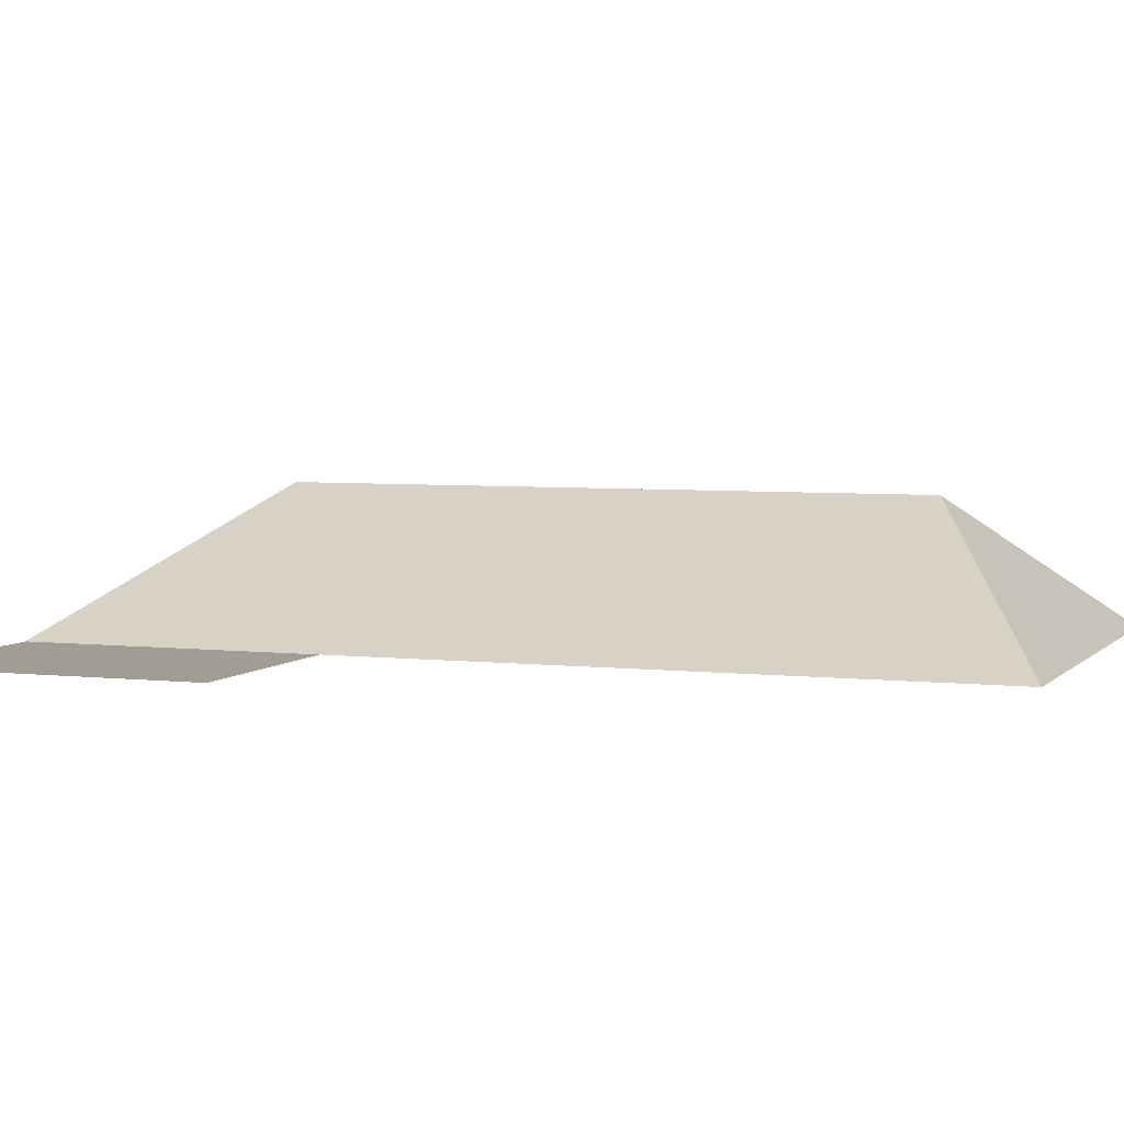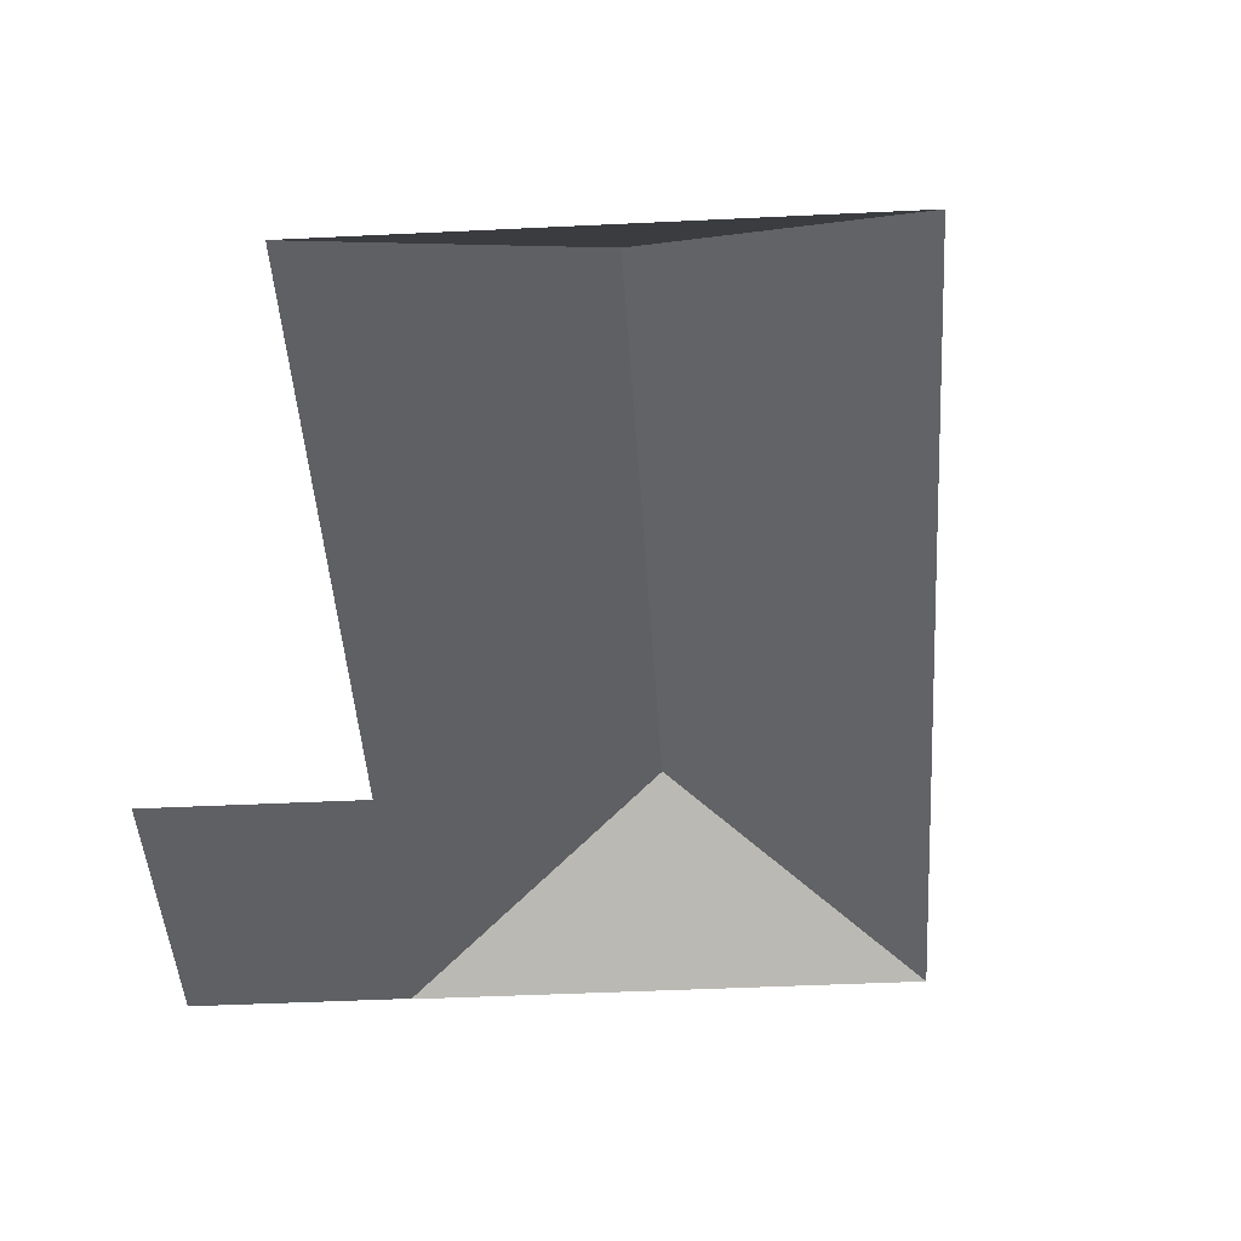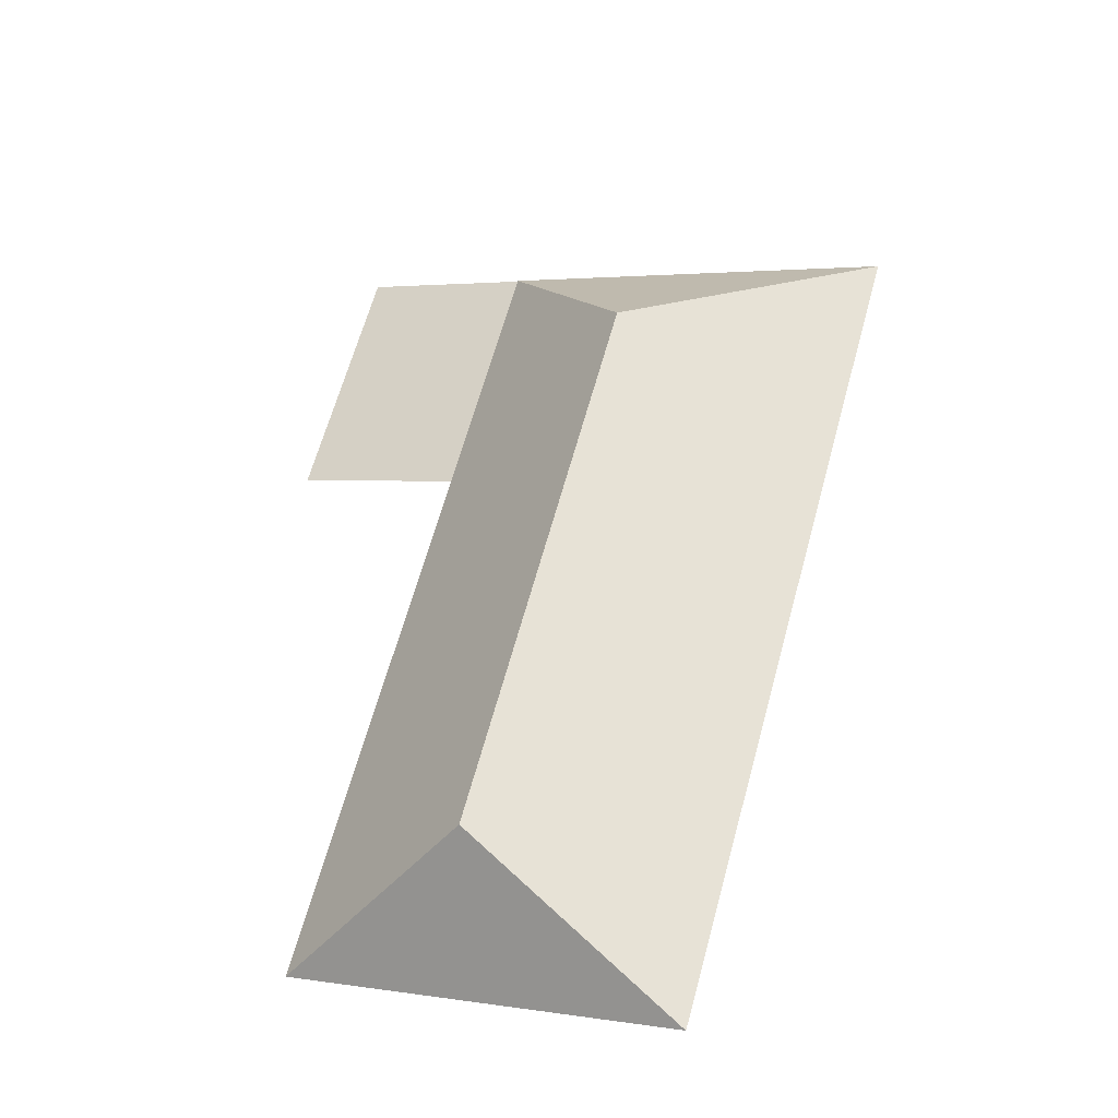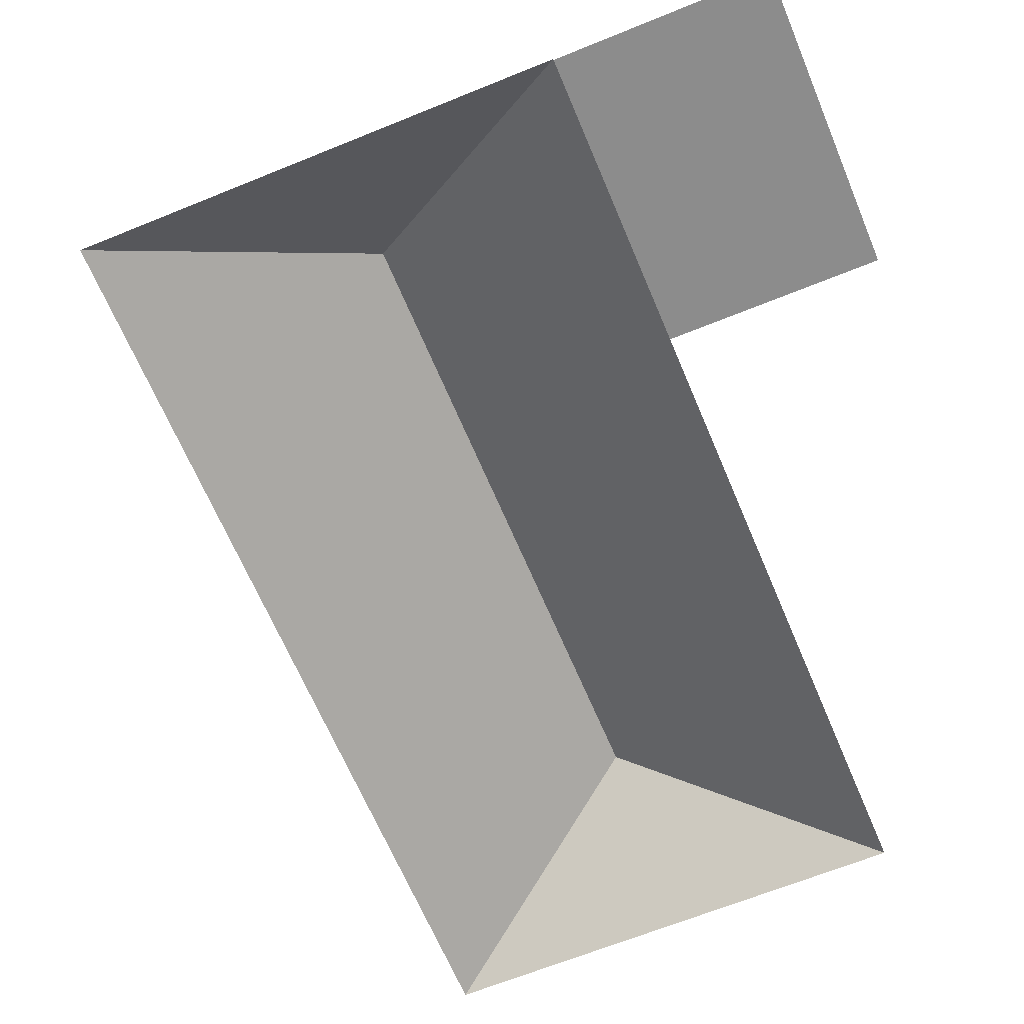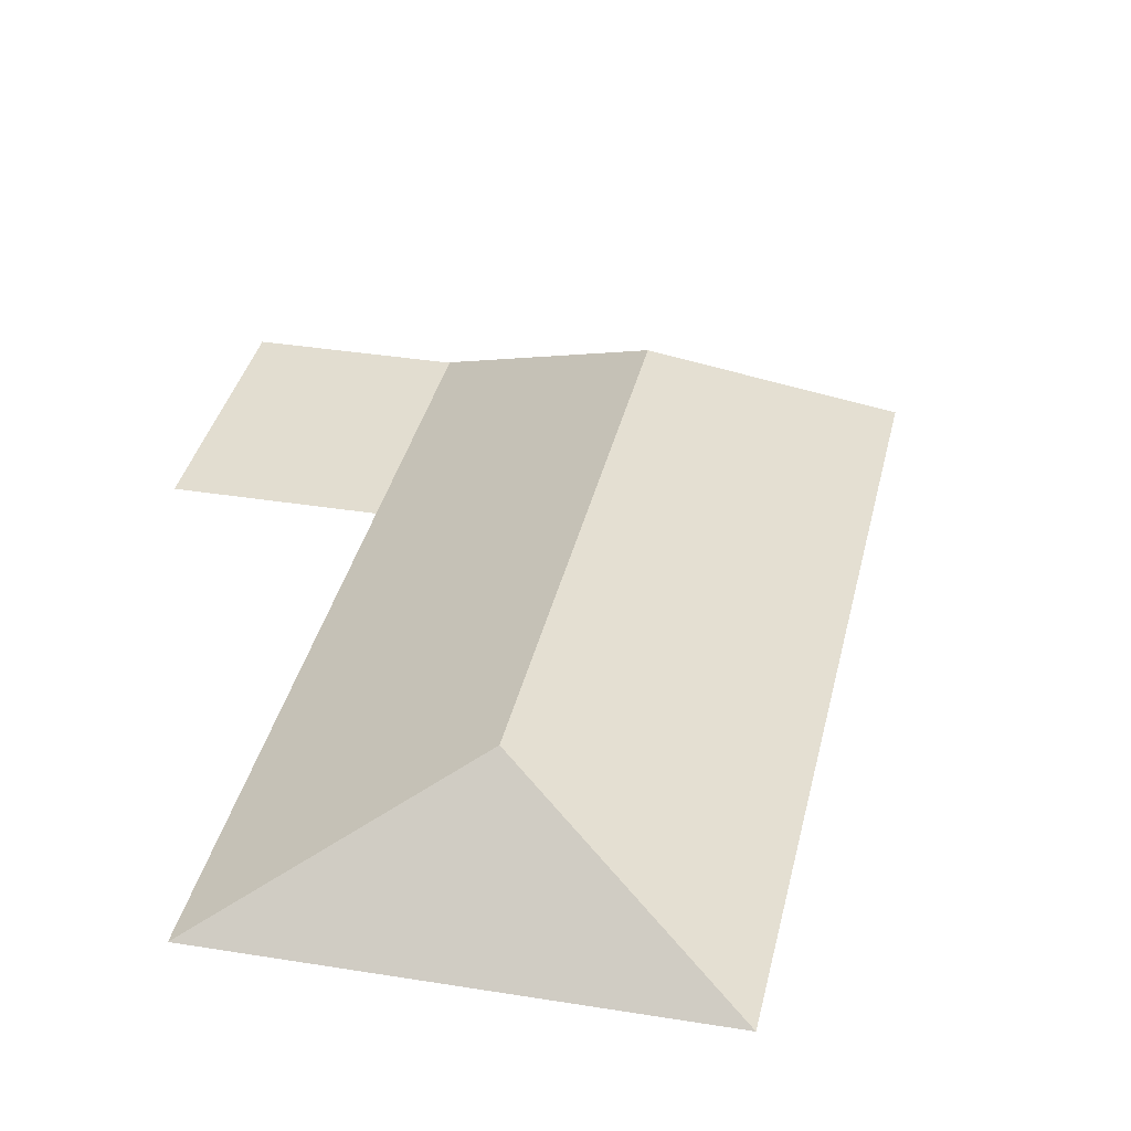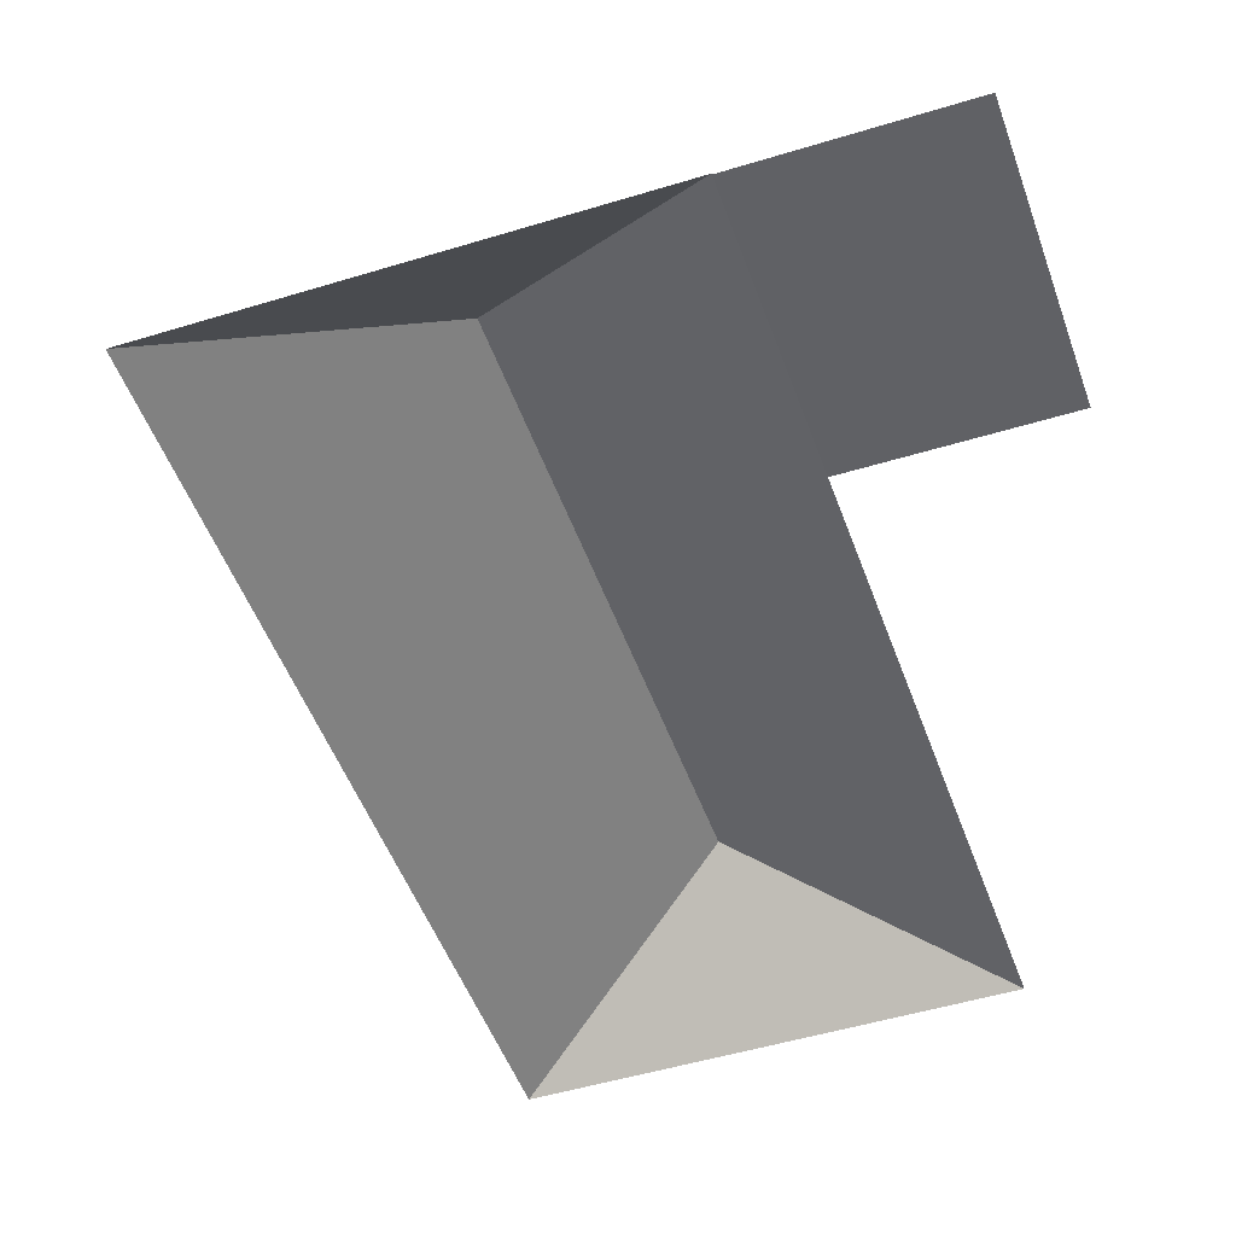
<metadata>
{"format":"obj","ext":"obj","renderer":"f3d","projection":"perspective","resolution":1024,"background":"white","views":[{"elev":4.7,"azim":93.9,"up":"+Y"},{"elev":-42.3,"azim":166.7,"up":"+Y"},{"elev":-33.6,"azim":-155.9,"up":"+Z"},{"elev":-64.2,"azim":5.8,"up":"+Y"},{"elev":35.2,"azim":175.5,"up":"+Y"},{"elev":-48.6,"azim":2.3,"up":"+Y"}]}
</metadata>
<code>
o BK39_500_002053_0009_roof
v 156.6 75 -585.5
v 393.4 75 -514.4
v 252.4 145 -482.1
v 402.9 75 -172.5
v 299.7 75 -203.5
v 158.5 144.9 -169.9
v 359.3 75 -26.98
v 255.7 75 -57.54
v 255.8 75 -58
v 19.33 75 -128.4
v 156.6 0 -585.5
v 393.4 0 -514.4
v 299.7 0 -203.5
v 402.9 0 -172.5
v 359.3 0 -26.98
v 255.8 0 -58
v 255.7 0 -57.54
v 19.33 0 -128.4
f 10 1 3 6
f 1 2 3
f 6 8 9 5 2 3
f 5 4 7 9
f 10 8 6

</code>
